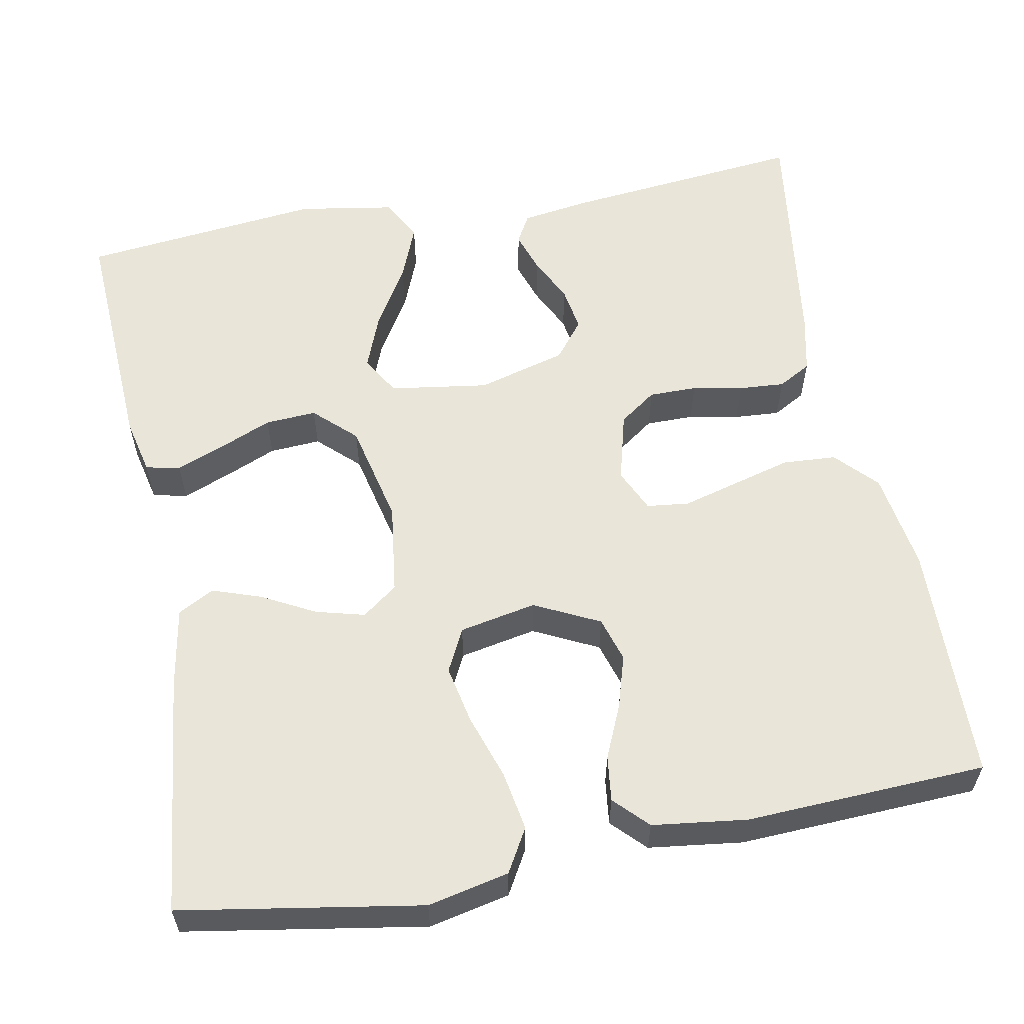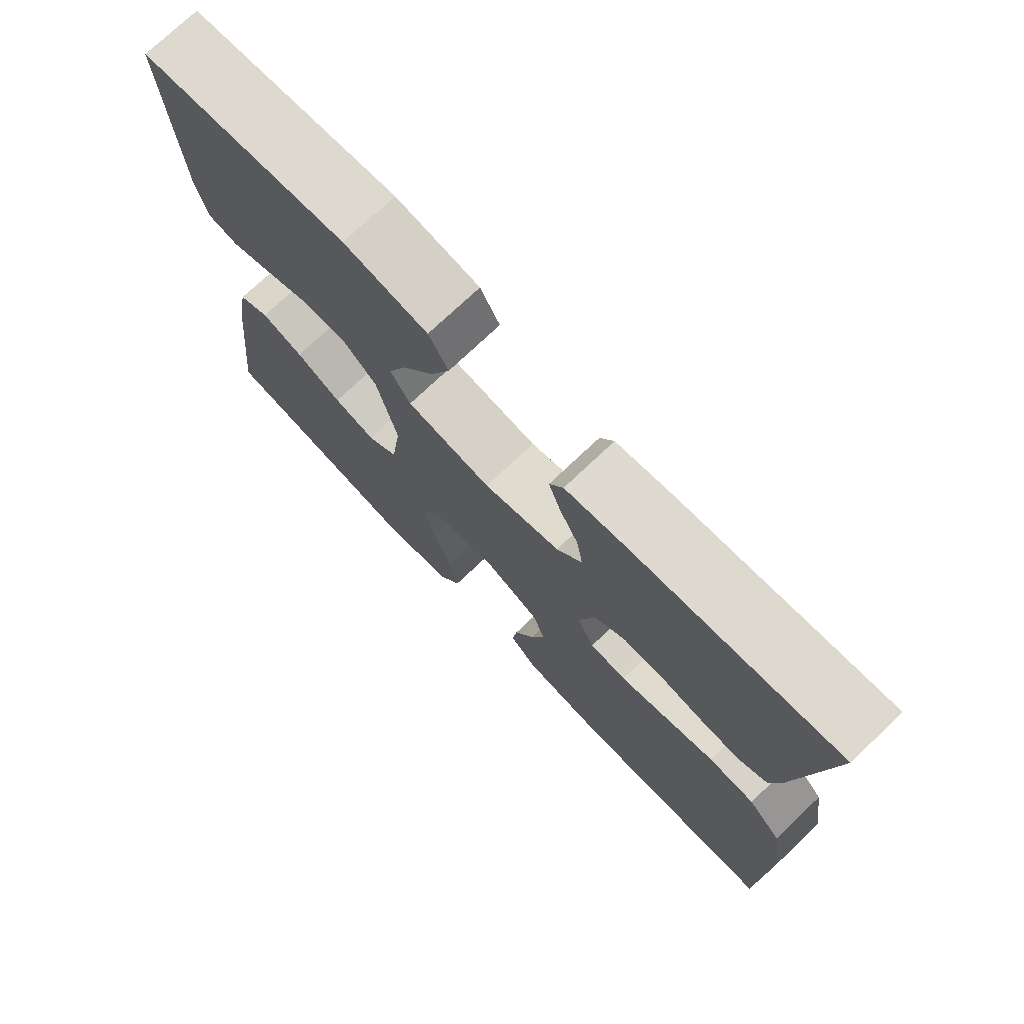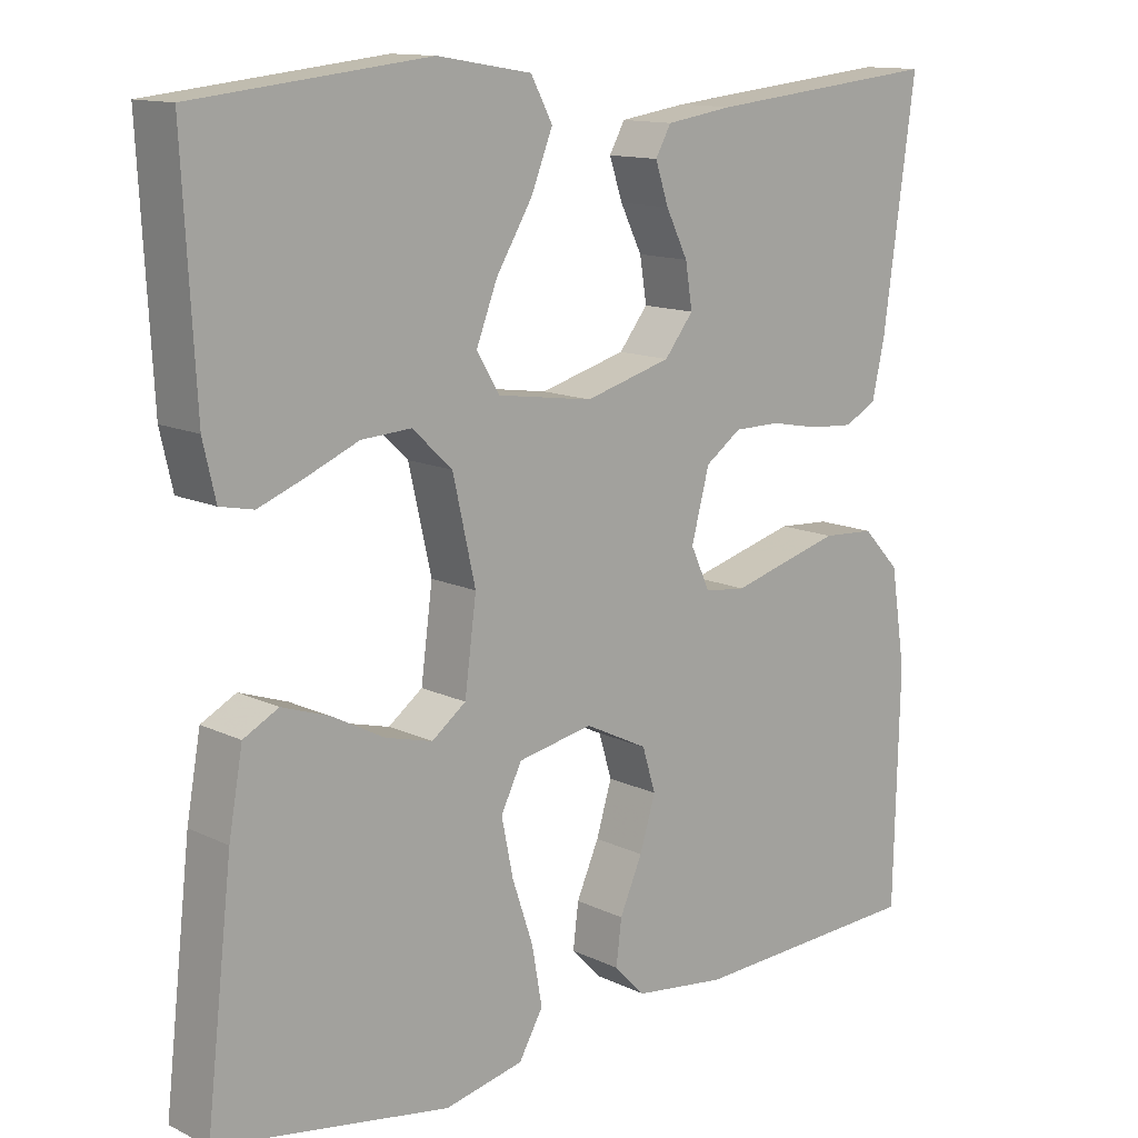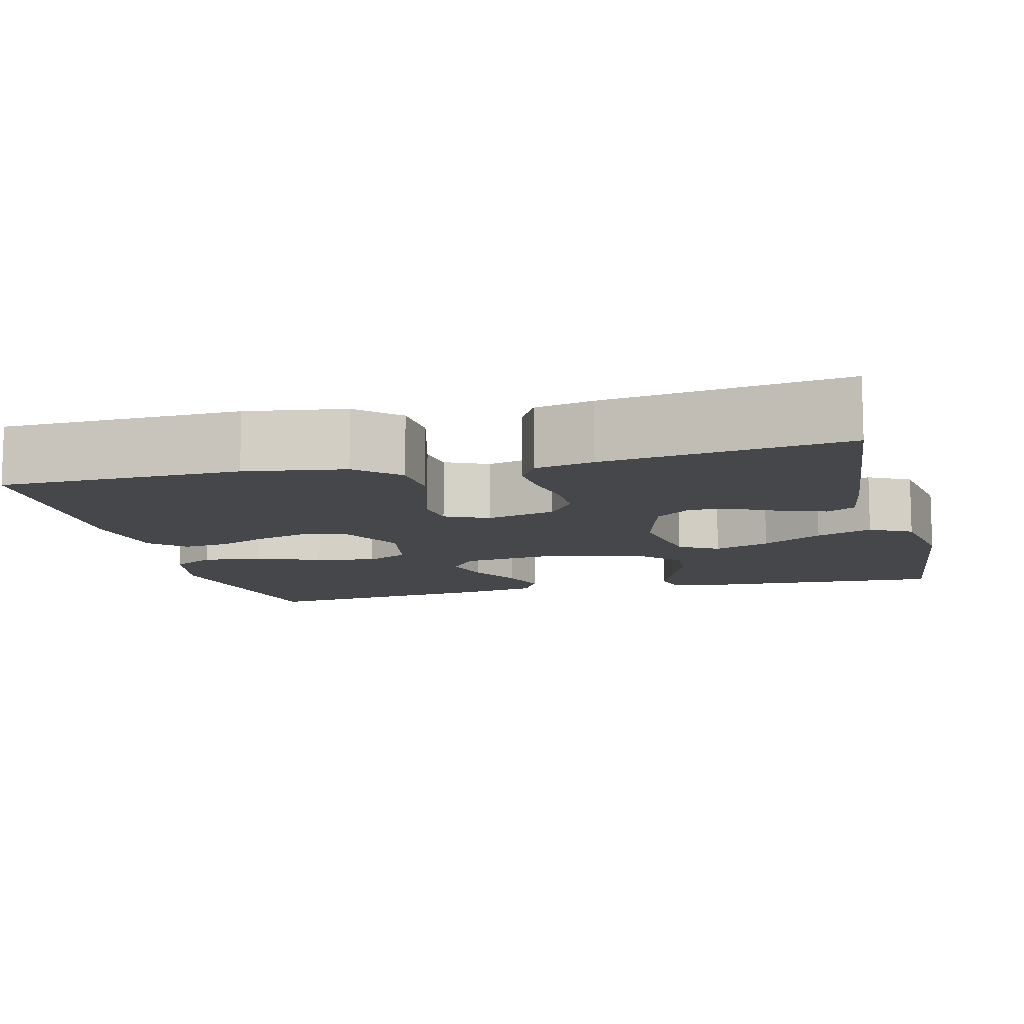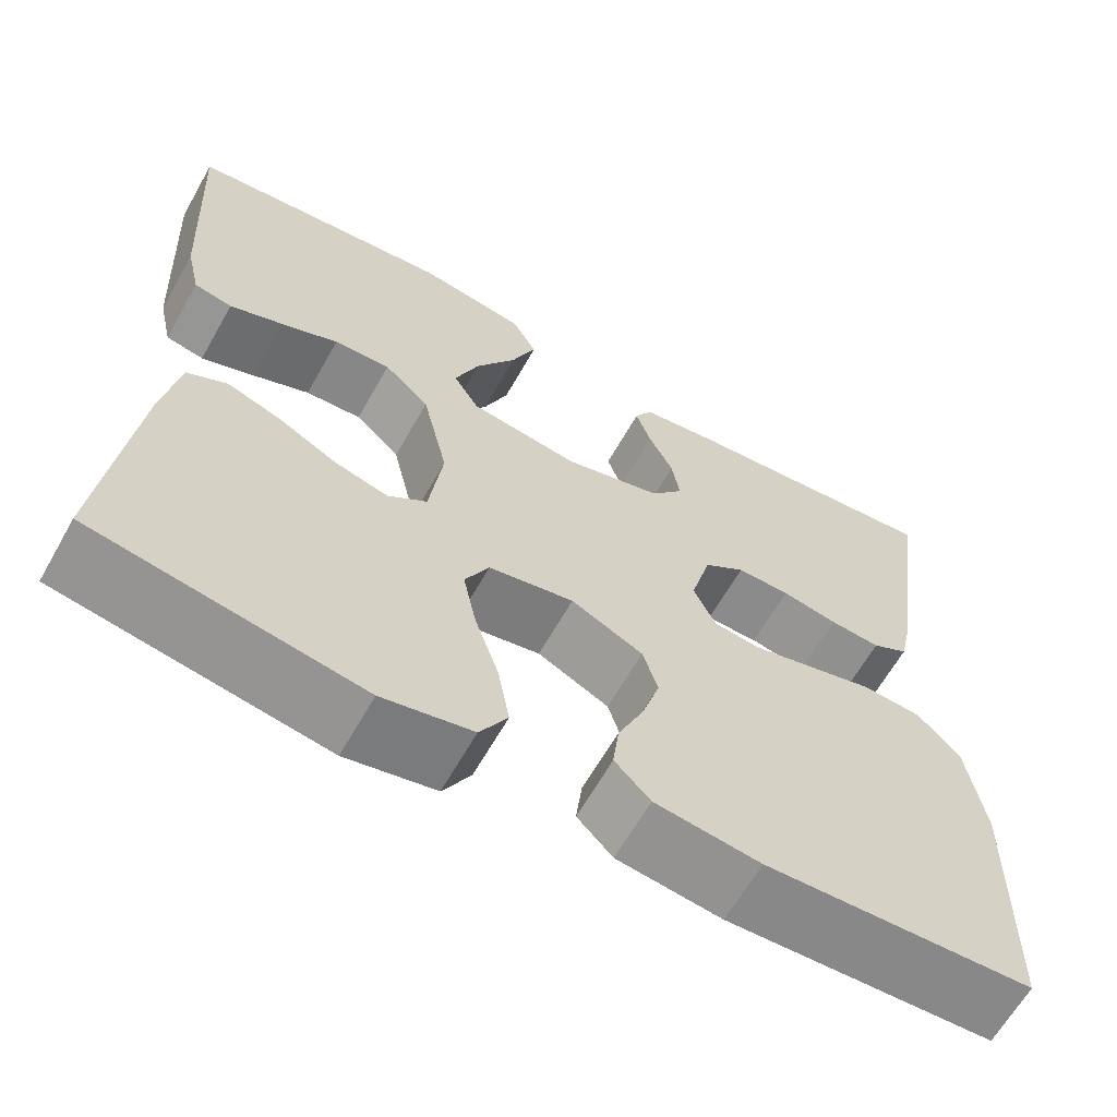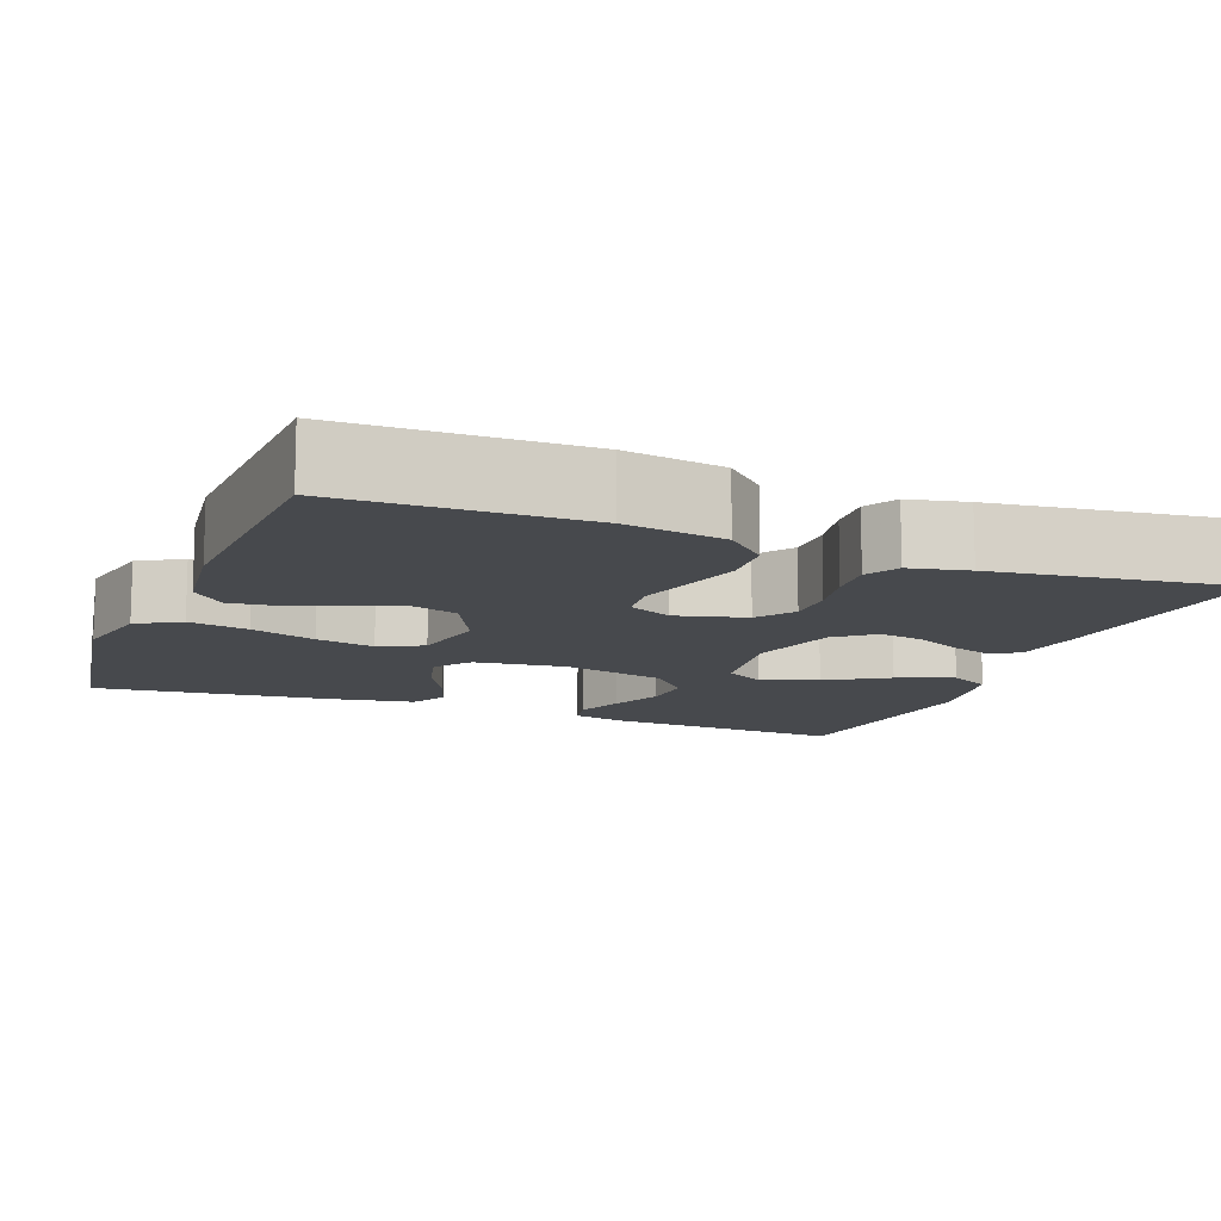
<metadata>
{"format":"obj","ext":"obj","renderer":"f3d","projection":"perspective","resolution":1024,"background":"white","views":[{"elev":58.3,"azim":169.3,"up":"+Y"},{"elev":74.5,"azim":-133.5,"up":"+Z"},{"elev":13.0,"azim":137.7,"up":"+Z"},{"elev":-10.5,"azim":-75.9,"up":"+Y"},{"elev":-64.0,"azim":150.5,"up":"+Z"},{"elev":-12.2,"azim":-111.4,"up":"+Y"}]}
</metadata>
<code>
v 0.5 0.07 0.5
v 0.484 0.07 0.2
v 0.468 0.07 0.13
v 0.425 0.07 0.121
v 0.366 0.07 0.144
v 0.3 0.07 0.172
v 0.236 0.07 0.176
v 0.185 0.07 0.128
v 0.156 0.07 0
v 0.171 0.07 -0.114
v 0.215 0.07 -0.147
v 0.276 0.07 -0.131
v 0.342 0.07 -0.096
v 0.403 0.07 -0.075
v 0.448 0.07 -0.099
v 0.466 0.07 -0.2
v 0.5 0.07 -0.5
v 0.2 0.07 -0.55
v 0.099 0.07 -0.528
v 0.068 0.07 -0.474
v 0.081 0.07 -0.4
v 0.108 0.07 -0.319
v 0.123 0.07 -0.246
v 0.096 0.07 -0.192
v 0 0.07 -0.173
v -0.081 0.07 -0.213
v -0.098 0.07 -0.269
v -0.078 0.07 -0.335
v -0.049 0.07 -0.401
v -0.042 0.07 -0.458
v -0.082 0.07 -0.499
v -0.2 0.07 -0.514
v -0.5 0.07 -0.5
v -0.507 0.07 -0.2
v -0.488 0.07 -0.076
v -0.44 0.07 -0.025
v -0.373 0.07 -0.021
v -0.3 0.07 -0.041
v -0.231 0.07 -0.06
v -0.178 0.07 -0.054
v -0.153 0.07 0
v -0.176 0.07 0.087
v -0.222 0.07 0.12
v -0.282 0.07 0.12
v -0.345 0.07 0.108
v -0.402 0.07 0.104
v -0.443 0.07 0.127
v -0.459 0.07 0.2
v -0.5 0.07 0.5
v -0.2 0.07 0.469
v -0.114 0.07 0.456
v -0.094 0.07 0.42
v -0.111 0.07 0.369
v -0.139 0.07 0.312
v -0.148 0.07 0.256
v -0.111 0.07 0.209
v 0 0.07 0.178
v 0.123 0.07 0.196
v 0.152 0.07 0.245
v 0.125 0.07 0.315
v 0.079 0.07 0.391
v 0.051 0.07 0.461
v 0.079 0.07 0.513
v 0.2 0.07 0.533
v 0.5 0 0.5
v 0.484 0 0.2
v 0.468 0 0.13
v 0.425 0 0.121
v 0.366 0 0.144
v 0.3 0 0.172
v 0.236 0 0.176
v 0.185 0 0.128
v 0.156 0 0
v 0.171 0 -0.114
v 0.215 0 -0.147
v 0.276 0 -0.131
v 0.342 0 -0.096
v 0.403 0 -0.075
v 0.448 0 -0.099
v 0.466 0 -0.2
v 0.5 0 -0.5
v 0.2 0 -0.55
v 0.099 0 -0.528
v 0.068 0 -0.474
v 0.081 0 -0.4
v 0.108 0 -0.319
v 0.123 0 -0.246
v 0.096 0 -0.192
v 0 0 -0.173
v -0.081 0 -0.213
v -0.098 0 -0.269
v -0.078 0 -0.335
v -0.049 0 -0.401
v -0.042 0 -0.458
v -0.082 0 -0.499
v -0.2 0 -0.514
v -0.5 0 -0.5
v -0.507 0 -0.2
v -0.488 0 -0.076
v -0.44 0 -0.025
v -0.373 0 -0.021
v -0.3 0 -0.041
v -0.231 0 -0.06
v -0.178 0 -0.054
v -0.153 0 0
v -0.176 0 0.087
v -0.222 0 0.12
v -0.282 0 0.12
v -0.345 0 0.108
v -0.402 0 0.104
v -0.443 0 0.127
v -0.459 0 0.2
v -0.5 0 0.5
v -0.2 0 0.469
v -0.114 0 0.456
v -0.094 0 0.42
v -0.111 0 0.369
v -0.139 0 0.312
v -0.148 0 0.256
v -0.111 0 0.209
v 0 0 0.178
v 0.123 0 0.196
v 0.152 0 0.245
v 0.125 0 0.315
v 0.079 0 0.391
v 0.051 0 0.461
v 0.079 0 0.513
v 0.2 0 0.533
f 60 61 62 63
f 59 60 63 64
f 51 52 53 54
f 49 50 51 54
f 49 54 55
f 48 49 55 56
f 44 45 46 47
f 43 44 47 48
f 36 37 38 39
f 34 35 36 39
f 34 39 40
f 33 34 40
f 32 33 40
f 31 32 40 41
f 28 29 30 31
f 27 28 31
f 19 20 21 22
f 19 22 23
f 18 19 23
f 17 18 23
f 16 17 23 24
f 12 13 14 15
f 11 12 15 16
f 3 4 5 6
f 1 2 3 6
f 59 64 1 6
f 58 59 6 7
f 57 58 7 8
f 43 48 56 57
f 42 43 57 8
f 41 42 8 9
f 27 31 41
f 26 27 41
f 25 26 41 9
f 11 16 24 25
f 10 11 25
f 9 10 25
f 127 126 125 124
f 128 127 124 123
f 118 117 116 115
f 118 115 114 113
f 119 118 113
f 120 119 113 112
f 111 110 109 108
f 112 111 108 107
f 103 102 101 100
f 103 100 99 98
f 104 103 98
f 104 98 97
f 104 97 96
f 105 104 96 95
f 95 94 93 92
f 95 92 91
f 86 85 84 83
f 87 86 83
f 87 83 82
f 87 82 81
f 88 87 81 80
f 79 78 77 76
f 80 79 76 75
f 70 69 68 67
f 70 67 66 65
f 70 65 128 123
f 71 70 123 122
f 72 71 122 121
f 121 120 112 107
f 72 121 107 106
f 73 72 106 105
f 105 95 91
f 105 91 90
f 73 105 90 89
f 89 88 80 75
f 89 75 74
f 89 74 73
f 1 65 66 2
f 2 66 67 3
f 3 67 68 4
f 4 68 69 5
f 5 69 70 6
f 6 70 71 7
f 7 71 72 8
f 8 72 73 9
f 9 73 74 10
f 10 74 75 11
f 11 75 76 12
f 12 76 77 13
f 13 77 78 14
f 14 78 79 15
f 15 79 80 16
f 16 80 81 17
f 17 81 82 18
f 18 82 83 19
f 19 83 84 20
f 20 84 85 21
f 21 85 86 22
f 22 86 87 23
f 23 87 88 24
f 24 88 89 25
f 25 89 90 26
f 26 90 91 27
f 27 91 92 28
f 28 92 93 29
f 29 93 94 30
f 30 94 95 31
f 31 95 96 32
f 32 96 97 33
f 33 97 98 34
f 34 98 99 35
f 35 99 100 36
f 36 100 101 37
f 37 101 102 38
f 38 102 103 39
f 39 103 104 40
f 40 104 105 41
f 41 105 106 42
f 42 106 107 43
f 43 107 108 44
f 44 108 109 45
f 45 109 110 46
f 46 110 111 47
f 47 111 112 48
f 48 112 113 49
f 49 113 114 50
f 50 114 115 51
f 51 115 116 52
f 52 116 117 53
f 53 117 118 54
f 54 118 119 55
f 55 119 120 56
f 56 120 121 57
f 57 121 122 58
f 58 122 123 59
f 59 123 124 60
f 60 124 125 61
f 61 125 126 62
f 62 126 127 63
f 63 127 128 64
f 64 128 65 1

</code>
